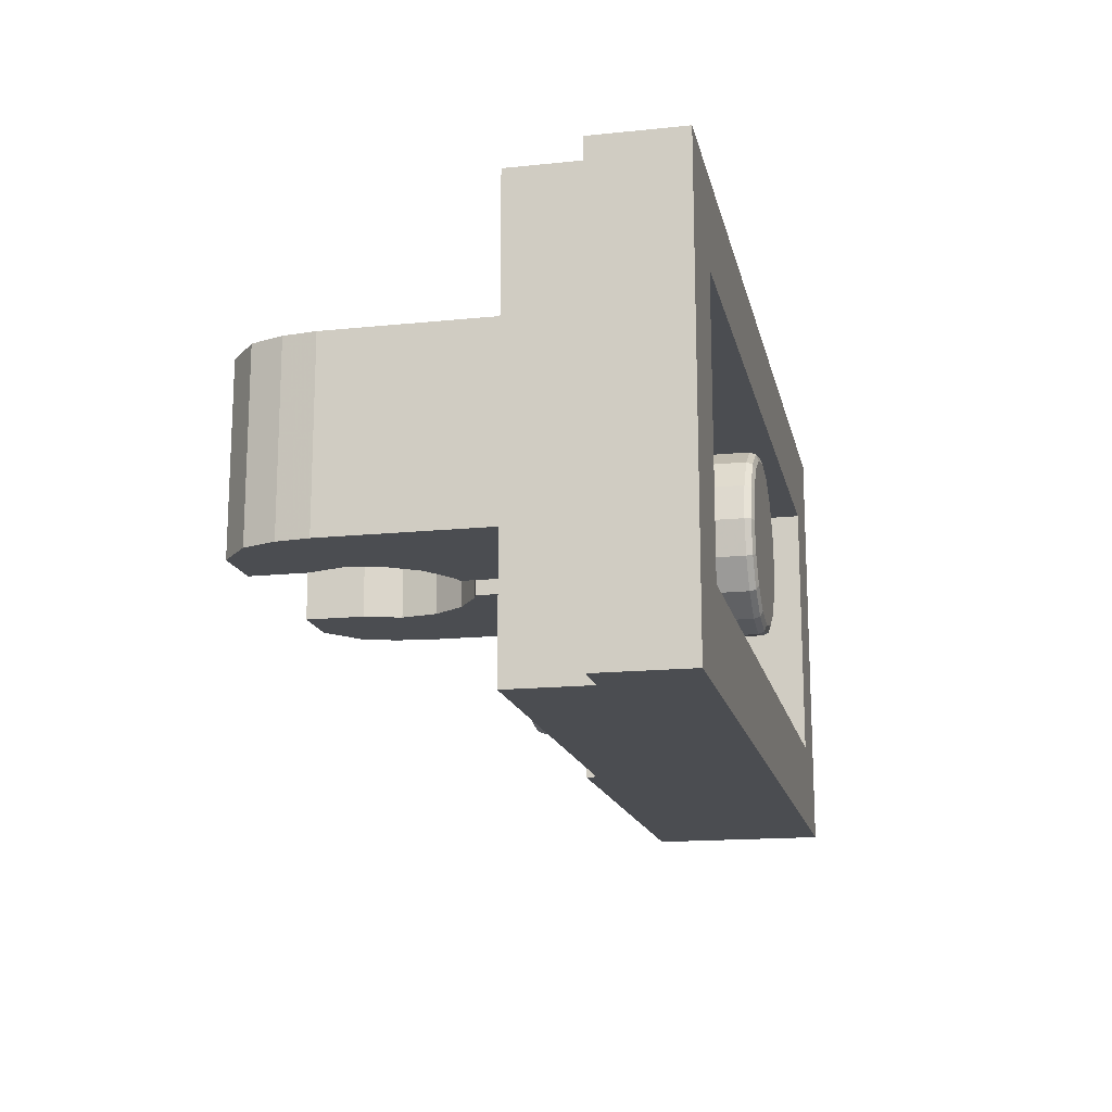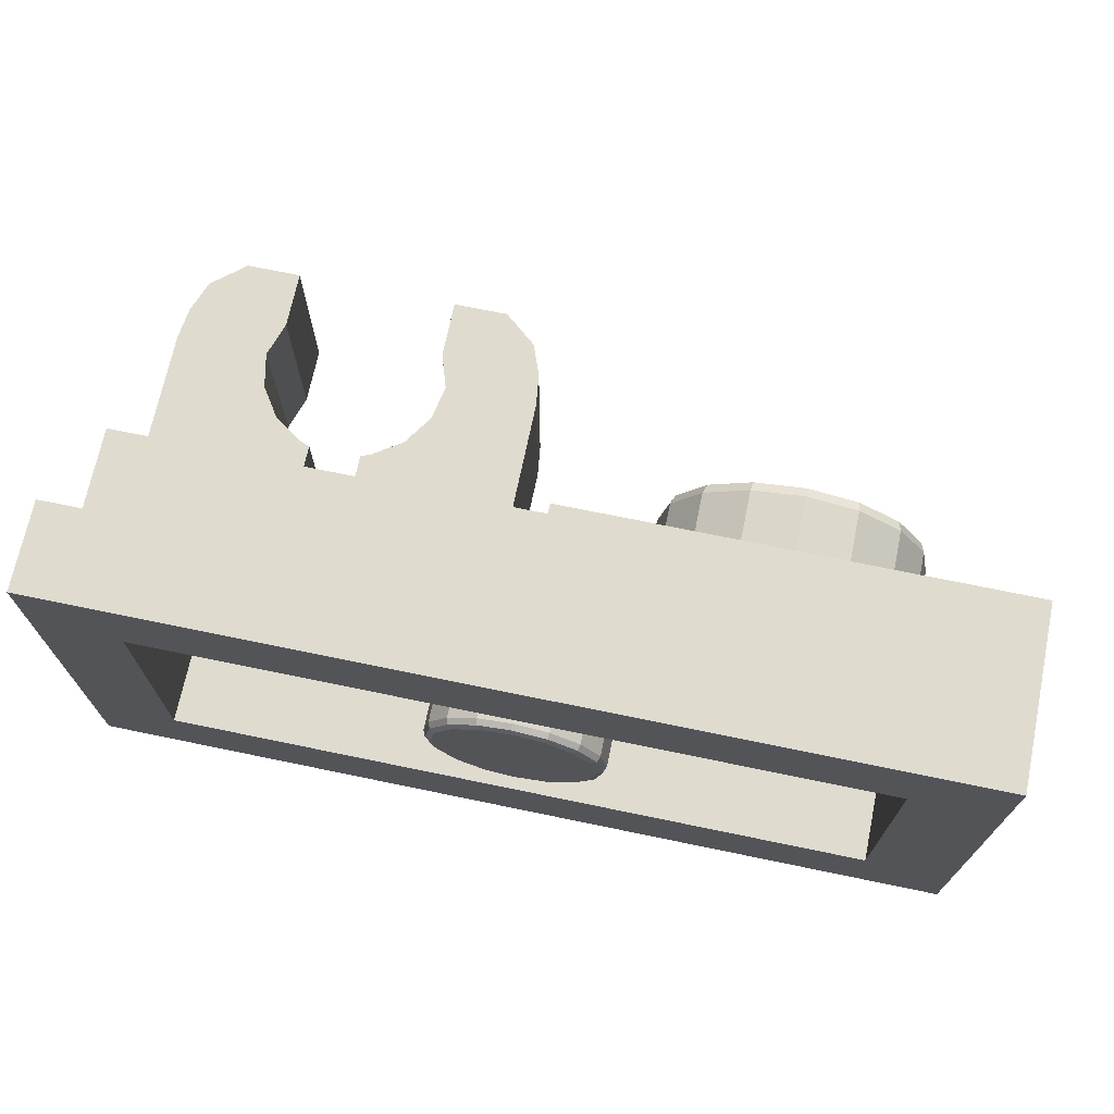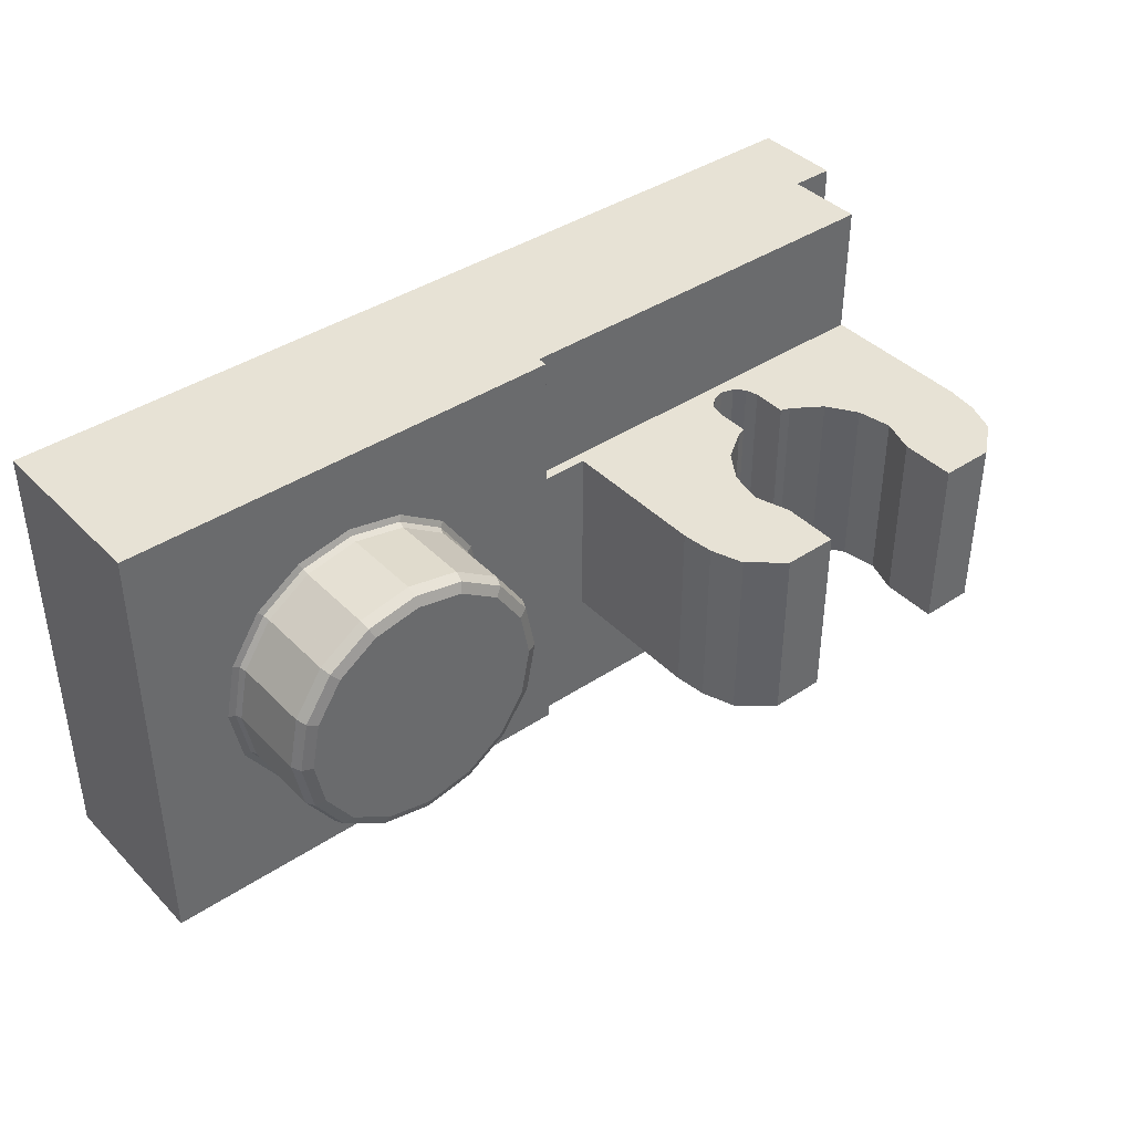
<metadata>
{"format":"obj","ext":"obj","renderer":"f3d","projection":"perspective","resolution":1024,"background":"white","views":[{"elev":-15.8,"azim":-77.9,"up":"+Z"},{"elev":70.3,"azim":11.7,"up":"+Z"},{"elev":40.1,"azim":140.7,"up":"+Z"}]}
</metadata>
<code>
v 0 3 1.6
v -0.8 3 1.6
v -0.8 3.18 1.6
v 0 3.18 1.6
v -2.6 6.412 1.6
v -2.4 5.8 1.6
v -2.522 5.188 1.6
v -2.869 4.669 1.6
v -3.388 4.322 1.6
v -4.612 4.322 1.6
v -5.131 4.669 1.6
v -5.478 5.188 1.6
v -5.6 5.8 1.6
v -5.4 6.412 1.6
v -2.6 7.4 1.6
v -5.4 7.4 1.6
v -4.45 4.263 1.6
v -3.55 4.263 1.6
v -6.342 7.4 1.6
v -6.923 6.917 1.6
v -7.2 5.8 1.6
v -7.2 3 1.6
v -0.8 5.8 1.6
v -1.077 6.917 1.6
v -1.658 7.4 1.6
v 7.96 0.02 3.96
v -7.96 0.02 3.96
v -7.96 1.6 3.96
v 7.96 3.18 3.96
v -6.4 0.02 2.4
v 6.4 0.02 2.4
v 6.4 2.1 2.4
v -6.4 2.1 2.4
v -7.2 1.6 3.96
v -7.2 3 3.96
v 0 3.18 3.96
v 0 3 3.96
v -7.129 6.358 1.6
v -0.87 6.358 1.6
v -4.45 3.65 1.6
v -4.39 3.425 1.6
v -4.225 3.26 1.6
v -4 3.2 1.6
v -3.775 3.26 1.6
v -3.61 3.425 1.6
v -3.55 3.65 1.6
v 0 3 -1.6
v -0.8 3 -1.6
v -0.8 3.18 -1.6
v 0 3.18 -1.6
v -2.6 6.412 -1.6
v -2.4 5.8 -1.6
v -2.522 5.188 -1.6
v -2.869 4.669 -1.6
v -3.388 4.322 -1.6
v -4.612 4.322 -1.6
v -5.131 4.669 -1.6
v -5.478 5.188 -1.6
v -5.6 5.8 -1.6
v -5.4 6.412 -1.6
v -2.6 7.4 -1.6
v -5.4 7.4 -1.6
v -4.45 4.263 -1.6
v -3.55 4.263 -1.6
v -6.342 7.4 -1.6
v -6.923 6.917 -1.6
v -7.2 5.8 -1.6
v -7.2 3 -1.6
v -0.8 5.8 -1.6
v -1.077 6.917 -1.6
v -1.658 7.4 -1.6
v 7.96 0.02 -3.96
v -7.96 0.02 -3.96
v -7.96 1.6 -3.96
v 7.96 3.18 -3.96
v -6.4 0.02 -2.4
v 6.4 0.02 -2.4
v 6.4 2.1 -2.4
v -6.4 2.1 -2.4
v -7.2 1.6 -3.96
v -7.2 3 -3.96
v 0 3.18 -3.96
v 0 3 -3.96
v -7.129 6.358 -1.6
v -0.87 6.358 -1.6
v -4.45 3.65 -1.6
v -4.39 3.425 -1.6
v -4.225 3.26 -1.6
v -4 3.2 -1.6
v -3.775 3.26 -1.6
v -3.61 3.425 -1.6
v -3.55 3.65 -1.6
v 0 3 1.6
v 0 3 1.6
v -0.8 3 1.6
v 0 3.18 1.6
v 0 3.18 1.6
v -0.8 3.18 1.6
v -0.8 3.18 1.6
v -2.6 6.412 1.6
v -2.6 6.412 1.6
v -2.4 5.8 1.6
v -2.522 5.188 1.6
v -2.869 4.669 1.6
v -3.388 4.322 1.6
v -4.612 4.322 1.6
v -5.131 4.669 1.6
v -5.478 5.188 1.6
v -5.6 5.8 1.6
v -5.4 6.412 1.6
v -5.4 6.412 1.6
v -2.6 7.4 1.6
v -2.6 7.4 1.6
v -5.4 7.4 1.6
v -5.4 7.4 1.6
v -4.45 4.263 1.6
v -4.45 4.263 1.6
v -3.55 4.263 1.6
v -3.55 4.263 1.6
v -6.342 7.4 1.6
v -6.923 6.917 1.6
v -7.129 6.358 1.6
v -7.2 5.8 1.6
v -7.2 3 1.6
v -7.2 3 1.6
v -0.87 6.358 1.6
v -1.077 6.917 1.6
v -1.658 7.4 1.6
v 7.96 0.02 3.96
v 7.96 0.02 3.96
v -7.96 0.02 3.96
v -7.96 0.02 3.96
v -7.96 1.6 3.96
v -7.96 1.6 3.96
v 7.96 3.18 3.96
v 7.96 3.18 3.96
v -6.4 0.02 2.4
v -6.4 0.02 2.4
v 6.4 0.02 2.4
v 6.4 0.02 2.4
v 6.4 2.1 2.4
v 6.4 2.1 2.4
v -6.4 2.1 2.4
v -6.4 2.1 2.4
v -7.2 3 3.96
v -7.2 3 3.96
v -0.8 5.8 1.6
v 0 3 3.96
v 0 3 3.96
v -7.2 1.6 3.96
v -7.2 1.6 3.96
v 0 3.18 3.96
v 0 3.18 3.96
v -4.39 3.425 1.6
v -4.45 3.65 1.6
v -4.225 3.26 1.6
v -4 3.2 1.6
v -3.775 3.26 1.6
v -3.61 3.425 1.6
v -3.55 3.65 1.6
v 0 3 -1.6
v 0 3 -1.6
v -0.8 3 -1.6
v 0 3.18 -1.6
v 0 3.18 -1.6
v -0.8 3.18 -1.6
v -0.8 3.18 -1.6
v -2.6 6.412 -1.6
v -2.6 6.412 -1.6
v -2.4 5.8 -1.6
v -2.522 5.188 -1.6
v -2.869 4.669 -1.6
v -3.388 4.322 -1.6
v -4.612 4.322 -1.6
v -5.131 4.669 -1.6
v -5.478 5.188 -1.6
v -5.6 5.8 -1.6
v -5.4 6.412 -1.6
v -5.4 6.412 -1.6
v -2.6 7.4 -1.6
v -2.6 7.4 -1.6
v -5.4 7.4 -1.6
v -5.4 7.4 -1.6
v -4.45 4.263 -1.6
v -4.45 4.263 -1.6
v -3.55 4.263 -1.6
v -3.55 4.263 -1.6
v -6.342 7.4 -1.6
v -6.923 6.917 -1.6
v -7.129 6.358 -1.6
v -7.2 5.8 -1.6
v -7.2 3 -1.6
v -7.2 3 -1.6
v -0.87 6.358 -1.6
v -1.077 6.917 -1.6
v -1.658 7.4 -1.6
v 7.96 0.02 -3.96
v 7.96 0.02 -3.96
v -7.96 0.02 -3.96
v -7.96 0.02 -3.96
v -7.96 1.6 -3.96
v -7.96 1.6 -3.96
v 7.96 3.18 -3.96
v 7.96 3.18 -3.96
v -6.4 0.02 -2.4
v -6.4 0.02 -2.4
v 6.4 0.02 -2.4
v 6.4 0.02 -2.4
v 6.4 2.1 -2.4
v 6.4 2.1 -2.4
v -6.4 2.1 -2.4
v -6.4 2.1 -2.4
v -7.2 3 -3.96
v -7.2 3 -3.96
v -0.8 5.8 -1.6
v 0 3 -3.96
v 0 3 -3.96
v -7.2 1.6 -3.96
v -7.2 1.6 -3.96
v 0 3.18 -3.96
v 0 3.18 -3.96
v -4.39 3.425 -1.6
v -4.45 3.65 -1.6
v -4.225 3.26 -1.6
v -4 3.2 -1.6
v -3.775 3.26 -1.6
v -3.61 3.425 -1.6
v -3.55 3.65 -1.6
v 4.918 4.75 -2.217
v 4.821 5 -1.982
v 4.89 4.927 -2.148
v 5.517 5 -1.517
v 5.697 4.75 -1.697
v 5.644 4.927 -1.644
v 6.217 4.75 -0.918
v 5.982 5 -0.821
v 6.148 4.927 -0.89
v 6.145 5 0
v 6.4 4.75 0
v 6.325 4.927 0
v 6.217 4.75 0.918
v 5.982 5 0.821
v 6.148 4.927 0.89
v 5.697 4.75 1.697
v 5.517 5 1.517
v 5.644 4.927 1.644
v 4.918 4.75 2.217
v 4.821 5 1.982
v 4.89 4.927 2.148
v 4 4.75 2.4
v 4 5 2.145
v 4 4.927 2.325
v 3.179 5 1.982
v 3.082 4.75 2.217
v 3.11 4.927 2.148
v 2.303 4.75 1.697
v 2.483 5 1.517
v 2.356 4.927 1.644
v 1.783 4.75 0.918
v 2.018 5 0.821
v 1.852 4.927 0.89
v 1.6 4.75 0
v 1.855 5 0
v 1.675 4.927 0
v 1.783 4.75 -0.918
v 2.018 5 -0.821
v 1.852 4.927 -0.89
v 2.483 5 -1.517
v 2.303 4.75 -1.697
v 2.356 4.927 -1.644
v 3.082 4.75 -2.217
v 3.179 5 -1.982
v 3.11 4.927 -2.148
v 4 4.75 -2.4
v 4 5 -2.145
v 4 4.927 -2.325
v 5.063 5 1.014
v 5.164 5 0
v 5.063 5 -1.014
v 4 5 1.097
v 4 5 0
v 4 5 -1.097
v 2.937 5 1.014
v 2.836 5 0
v 2.937 5 -1.014
v 4 3.33 -2.4
v 4 3.18 -2.553
v 4 3.224 -2.445
v 3.023 3.18 -2.359
v 3.082 3.33 -2.217
v 3.064 3.224 -2.259
v 2.195 3.18 -1.805
v 2.303 3.33 -1.697
v 2.271 3.224 -1.729
v 1.641 3.18 -0.977
v 1.783 3.33 -0.918
v 1.741 3.224 -0.936
v 1.447 3.18 0
v 1.6 3.33 0
v 1.555 3.224 0
v 1.641 3.18 0.977
v 1.783 3.33 0.918
v 1.741 3.224 0.936
v 2.195 3.18 1.805
v 2.303 3.33 1.697
v 2.271 3.224 1.729
v 3.023 3.18 2.359
v 3.082 3.33 2.217
v 3.064 3.224 2.259
v 4 3.18 2.553
v 4 3.33 2.4
v 4 3.224 2.445
v 4.977 3.18 2.359
v 4.918 3.33 2.217
v 4.936 3.224 2.259
v 5.805 3.18 1.805
v 5.697 3.33 1.697
v 5.729 3.224 1.729
v 6.359 3.18 0.977
v 6.217 3.33 0.918
v 6.259 3.224 0.936
v 6.553 3.18 0
v 6.4 3.33 0
v 6.445 3.224 0
v 6.359 3.18 -0.977
v 6.217 3.33 -0.918
v 6.259 3.224 -0.936
v 5.805 3.18 -1.805
v 5.697 3.33 -1.697
v 5.729 3.224 -1.729
v 4.977 3.18 -2.359
v 4.918 3.33 -2.217
v 4.936 3.224 -2.259
v 0 2.1 -1.6
v -0.612 2.1 -1.478
v -1.131 2.1 -1.131
v -1.478 2.1 -0.612
v -1.6 2.1 0
v -1.478 2.1 0.612
v -1.131 2.1 1.131
v -0.612 2.1 1.478
v 0 2.1 1.6
v 0.612 2.1 1.478
v 1.131 2.1 1.131
v 1.478 2.1 0.612
v 1.6 2.1 0
v 1.478 2.1 -0.612
v 1.131 2.1 -1.131
v 0.612 2.1 -1.478
v 0 0.17 -1.6
v 0 0.02 -1.447
v 0 0.064 -1.555
v -0.554 0.02 -1.337
v -0.612 0.17 -1.478
v -0.595 0.064 -1.437
v -1.023 0.02 -1.023
v -1.131 0.17 -1.131
v -1.1 0.064 -1.1
v -1.337 0.02 -0.554
v -1.478 0.17 -0.612
v -1.437 0.064 -0.595
v -1.447 0.02 0
v -1.6 0.17 0
v -1.555 0.064 0
v -1.337 0.02 0.554
v -1.478 0.17 0.612
v -1.437 0.064 0.595
v -1.023 0.02 1.023
v -1.131 0.17 1.131
v -1.1 0.064 1.1
v -0.554 0.02 1.337
v -0.612 0.17 1.478
v -0.595 0.064 1.437
v 0 0.02 1.447
v 0 0.17 1.6
v 0 0.064 1.555
v 0.554 0.02 1.337
v 0.612 0.17 1.478
v 0.595 0.064 1.437
v 1.023 0.02 1.023
v 1.131 0.17 1.131
v 1.1 0.064 1.1
v 1.337 0.02 0.554
v 1.478 0.17 0.612
v 1.437 0.064 0.595
v 1.447 0.02 0
v 1.6 0.17 0
v 1.555 0.064 0
v 1.337 0.02 -0.554
v 1.478 0.17 -0.612
v 1.437 0.064 -0.595
v 1.023 0.02 -1.023
v 1.131 0.17 -1.131
v 1.1 0.064 -1.1
v 0.554 0.02 -1.337
v 0.612 0.17 -1.478
v 0.595 0.064 -1.437
v -0.759 0.02 0.724
v -0.831 0.02 0
v -0.759 0.02 -0.724
v 0 0.02 0.783
v 0 0.02 0
v 0 0.02 -0.783
v 0.759 0.02 0.724
v 0.831 0.02 0
v 0.759 0.02 -0.724
f 93 96 95
f 96 98 95
f 116 184 10
f 184 174 10
f 40 86 117
f 86 185 117
f 107 108 124
f 158 157 95
f 124 108 21
f 108 109 21
f 103 104 98
f 104 95 98
f 201 200 133
f 200 132 133
f 131 137 130
f 137 139 130
f 138 143 140
f 143 141 140
f 26 72 135
f 72 203 135
f 124 157 156
f 30 206 144
f 206 212 144
f 94 2 148
f 129 149 150
f 149 146 150
f 152 149 136
f 149 129 136
f 183 188 115
f 188 120 115
f 9 173 118
f 173 186 118
f 1 37 97
f 37 153 97
f 111 179 114
f 179 182 114
f 125 145 2
f 145 148 2
f 29 4 36
f 126 194 127
f 194 195 127
f 6 103 147
f 103 98 147
f 17 106 155
f 106 124 155
f 107 124 106
f 119 160 105
f 160 95 105
f 105 95 104
f 158 95 159
f 95 157 124
f 124 156 154
f 46 92 45
f 92 91 45
f 22 192 151
f 192 80 151
f 43 89 42
f 89 88 42
f 168 170 100
f 170 102 100
f 42 88 41
f 88 222 41
f 10 174 11
f 174 175 11
f 127 195 128
f 195 196 128
f 209 208 142
f 208 31 142
f 131 199 137
f 199 205 137
f 7 53 8
f 53 172 8
f 8 172 9
f 172 173 9
f 45 91 44
f 91 90 44
f 18 187 46
f 187 92 46
f 13 177 110
f 177 178 110
f 12 176 13
f 176 177 13
f 160 159 95
f 155 124 154
f 165 167 4
f 167 99 4
f 190 191 122
f 191 123 122
f 112 180 101
f 180 169 101
f 35 22 151
f 27 129 134
f 129 150 134
f 14 16 121
f 16 19 121
f 113 5 25
f 5 24 25
f 24 5 39
f 5 6 39
f 6 147 39
f 109 14 21
f 14 38 21
f 121 38 14
f 75 165 29
f 165 4 29
f 34 219 28
f 219 202 28
f 196 181 128
f 181 15 128
f 11 175 12
f 175 176 12
f 189 190 20
f 190 122 20
f 191 192 123
f 192 22 123
f 139 207 130
f 207 198 130
f 33 211 32
f 211 210 32
f 49 215 3
f 215 23 3
f 44 90 43
f 90 89 43
f 188 189 120
f 189 20 120
f 41 222 40
f 222 86 40
f 23 215 126
f 215 194 126
f 161 163 164
f 163 166 164
f 57 193 58
f 226 163 225
f 193 67 58
f 67 59 58
f 171 166 54
f 166 163 54
f 199 198 205
f 198 207 205
f 76 77 79
f 77 78 79
f 193 224 225
f 162 216 48
f 197 218 217
f 218 214 217
f 220 204 217
f 204 197 217
f 47 50 83
f 50 221 83
f 68 48 213
f 48 216 213
f 75 82 165
f 52 69 171
f 69 166 171
f 63 223 56
f 223 193 56
f 57 56 193
f 64 55 228
f 55 163 228
f 55 54 163
f 226 227 163
f 163 193 225
f 193 87 224
f 228 163 227
f 223 87 193
f 81 80 192
f 73 74 197
f 74 218 197
f 60 66 62
f 66 65 62
f 61 71 51
f 71 70 51
f 70 85 51
f 51 85 52
f 85 69 52
f 59 67 60
f 67 84 60
f 66 60 84
f 102 170 7
f 170 53 7
f 236 279 238
f 279 278 238
f 265 269 296
f 269 293 296
f 284 263 283
f 263 260 283
f 280 283 251
f 283 253 251
f 268 266 272
f 266 285 272
f 275 282 230
f 282 279 230
f 283 260 253
f 260 257 253
f 242 277 245
f 277 248 245
f 272 285 275
f 285 282 275
f 285 266 284
f 266 263 284
f 230 279 232
f 279 236 232
f 238 278 242
f 278 277 242
f 277 280 248
f 280 251 248
f 233 234 235
f 234 237 235
f 234 232 237
f 232 236 237
f 239 240 241
f 240 243 241
f 240 238 243
f 238 242 243
f 254 255 256
f 255 258 256
f 255 253 258
f 253 257 258
f 241 243 244
f 243 246 244
f 243 242 246
f 242 245 246
f 244 246 247
f 246 249 247
f 246 245 249
f 245 248 249
f 256 258 259
f 258 261 259
f 258 257 261
f 257 260 261
f 259 261 262
f 261 264 262
f 261 260 264
f 260 263 264
f 269 270 271
f 270 273 271
f 270 268 273
f 268 272 273
f 247 249 250
f 249 252 250
f 249 248 252
f 248 251 252
f 250 252 254
f 252 255 254
f 252 251 255
f 251 253 255
f 262 264 265
f 264 267 265
f 264 263 267
f 263 266 267
f 265 267 269
f 267 270 269
f 267 266 270
f 266 268 270
f 271 273 274
f 273 276 274
f 273 272 276
f 272 275 276
f 235 237 239
f 237 240 239
f 237 236 240
f 236 238 240
f 274 276 229
f 276 231 229
f 276 275 231
f 275 230 231
f 229 231 233
f 231 234 233
f 231 230 234
f 230 232 234
f 278 281 277
f 281 280 277
f 281 284 280
f 284 283 280
f 279 282 278
f 282 281 278
f 282 285 281
f 285 284 281
f 290 286 291
f 286 288 291
f 291 288 289
f 288 287 289
f 293 290 294
f 290 291 294
f 294 291 292
f 291 289 292
f 296 293 297
f 293 294 297
f 297 294 295
f 294 292 295
f 299 296 300
f 296 297 300
f 300 297 298
f 297 295 298
f 302 299 303
f 299 300 303
f 303 300 301
f 300 298 301
f 305 302 306
f 302 303 306
f 306 303 304
f 303 301 304
f 308 305 309
f 305 306 309
f 309 306 307
f 306 304 307
f 311 308 312
f 308 309 312
f 312 309 310
f 309 307 310
f 314 311 315
f 311 312 315
f 315 312 313
f 312 310 313
f 317 314 318
f 314 315 318
f 318 315 316
f 315 313 316
f 320 317 321
f 317 318 321
f 321 318 319
f 318 316 319
f 323 320 324
f 320 321 324
f 324 321 322
f 321 319 322
f 326 323 327
f 323 324 327
f 327 324 325
f 324 322 325
f 329 326 330
f 326 327 330
f 330 327 328
f 327 325 328
f 332 329 333
f 329 330 333
f 333 330 331
f 330 328 331
f 286 332 288
f 332 333 288
f 288 333 287
f 333 331 287
f 244 247 317
f 247 314 317
f 269 271 293
f 271 290 293
f 247 250 314
f 250 311 314
f 286 274 332
f 274 229 332
f 271 274 290
f 274 286 290
f 250 254 311
f 254 308 311
f 332 229 329
f 229 233 329
f 254 256 308
f 256 305 308
f 233 235 329
f 235 326 329
f 256 259 305
f 259 302 305
f 235 239 326
f 239 323 326
f 259 262 302
f 262 299 302
f 239 241 323
f 241 320 323
f 262 265 299
f 265 296 299
f 241 244 320
f 244 317 320
f 372 341 369
f 341 340 369
f 384 345 381
f 345 344 381
f 381 344 378
f 344 343 378
f 354 335 350
f 335 334 350
f 363 338 360
f 338 337 360
f 375 342 372
f 342 341 372
f 366 339 363
f 339 338 363
f 390 347 387
f 347 346 387
f 393 348 390
f 348 347 390
f 360 337 357
f 337 336 357
f 387 346 384
f 346 345 384
f 369 340 366
f 340 339 366
f 378 343 375
f 343 342 375
f 396 349 393
f 349 348 393
f 357 336 354
f 336 335 354
f 354 350 355
f 350 352 355
f 355 352 353
f 352 351 353
f 357 354 358
f 354 355 358
f 358 355 356
f 355 353 356
f 360 357 361
f 357 358 361
f 361 358 359
f 358 356 359
f 363 360 364
f 360 361 364
f 364 361 362
f 361 359 362
f 366 363 367
f 363 364 367
f 367 364 365
f 364 362 365
f 369 366 370
f 366 367 370
f 370 367 368
f 367 365 368
f 372 369 373
f 369 370 373
f 373 370 371
f 370 368 371
f 375 372 376
f 372 373 376
f 376 373 374
f 373 371 374
f 378 375 379
f 375 376 379
f 379 376 377
f 376 374 377
f 381 378 382
f 378 379 382
f 382 379 380
f 379 377 380
f 384 381 385
f 381 382 385
f 385 382 383
f 382 380 383
f 387 384 388
f 384 385 388
f 388 385 386
f 385 383 386
f 390 387 391
f 387 388 391
f 391 388 389
f 388 386 389
f 393 390 394
f 390 391 394
f 394 391 392
f 391 389 392
f 396 393 397
f 393 394 397
f 397 394 395
f 394 392 395
f 350 396 352
f 396 397 352
f 352 397 351
f 397 395 351
f 350 334 396
f 334 349 396
f 365 398 368
f 398 371 368
f 398 401 371
f 401 374 371
f 401 404 374
f 404 377 374
f 404 383 377
f 383 380 377
f 362 399 365
f 399 398 365
f 399 402 398
f 402 401 398
f 402 405 401
f 405 404 401
f 405 386 404
f 386 383 404
f 359 400 362
f 400 399 362
f 400 403 399
f 403 402 399
f 403 406 402
f 406 405 402
f 406 389 405
f 389 386 405
f 356 353 359
f 353 400 359
f 353 351 400
f 351 403 400
f 351 395 403
f 395 406 403
f 395 392 406
f 392 389 406

</code>
